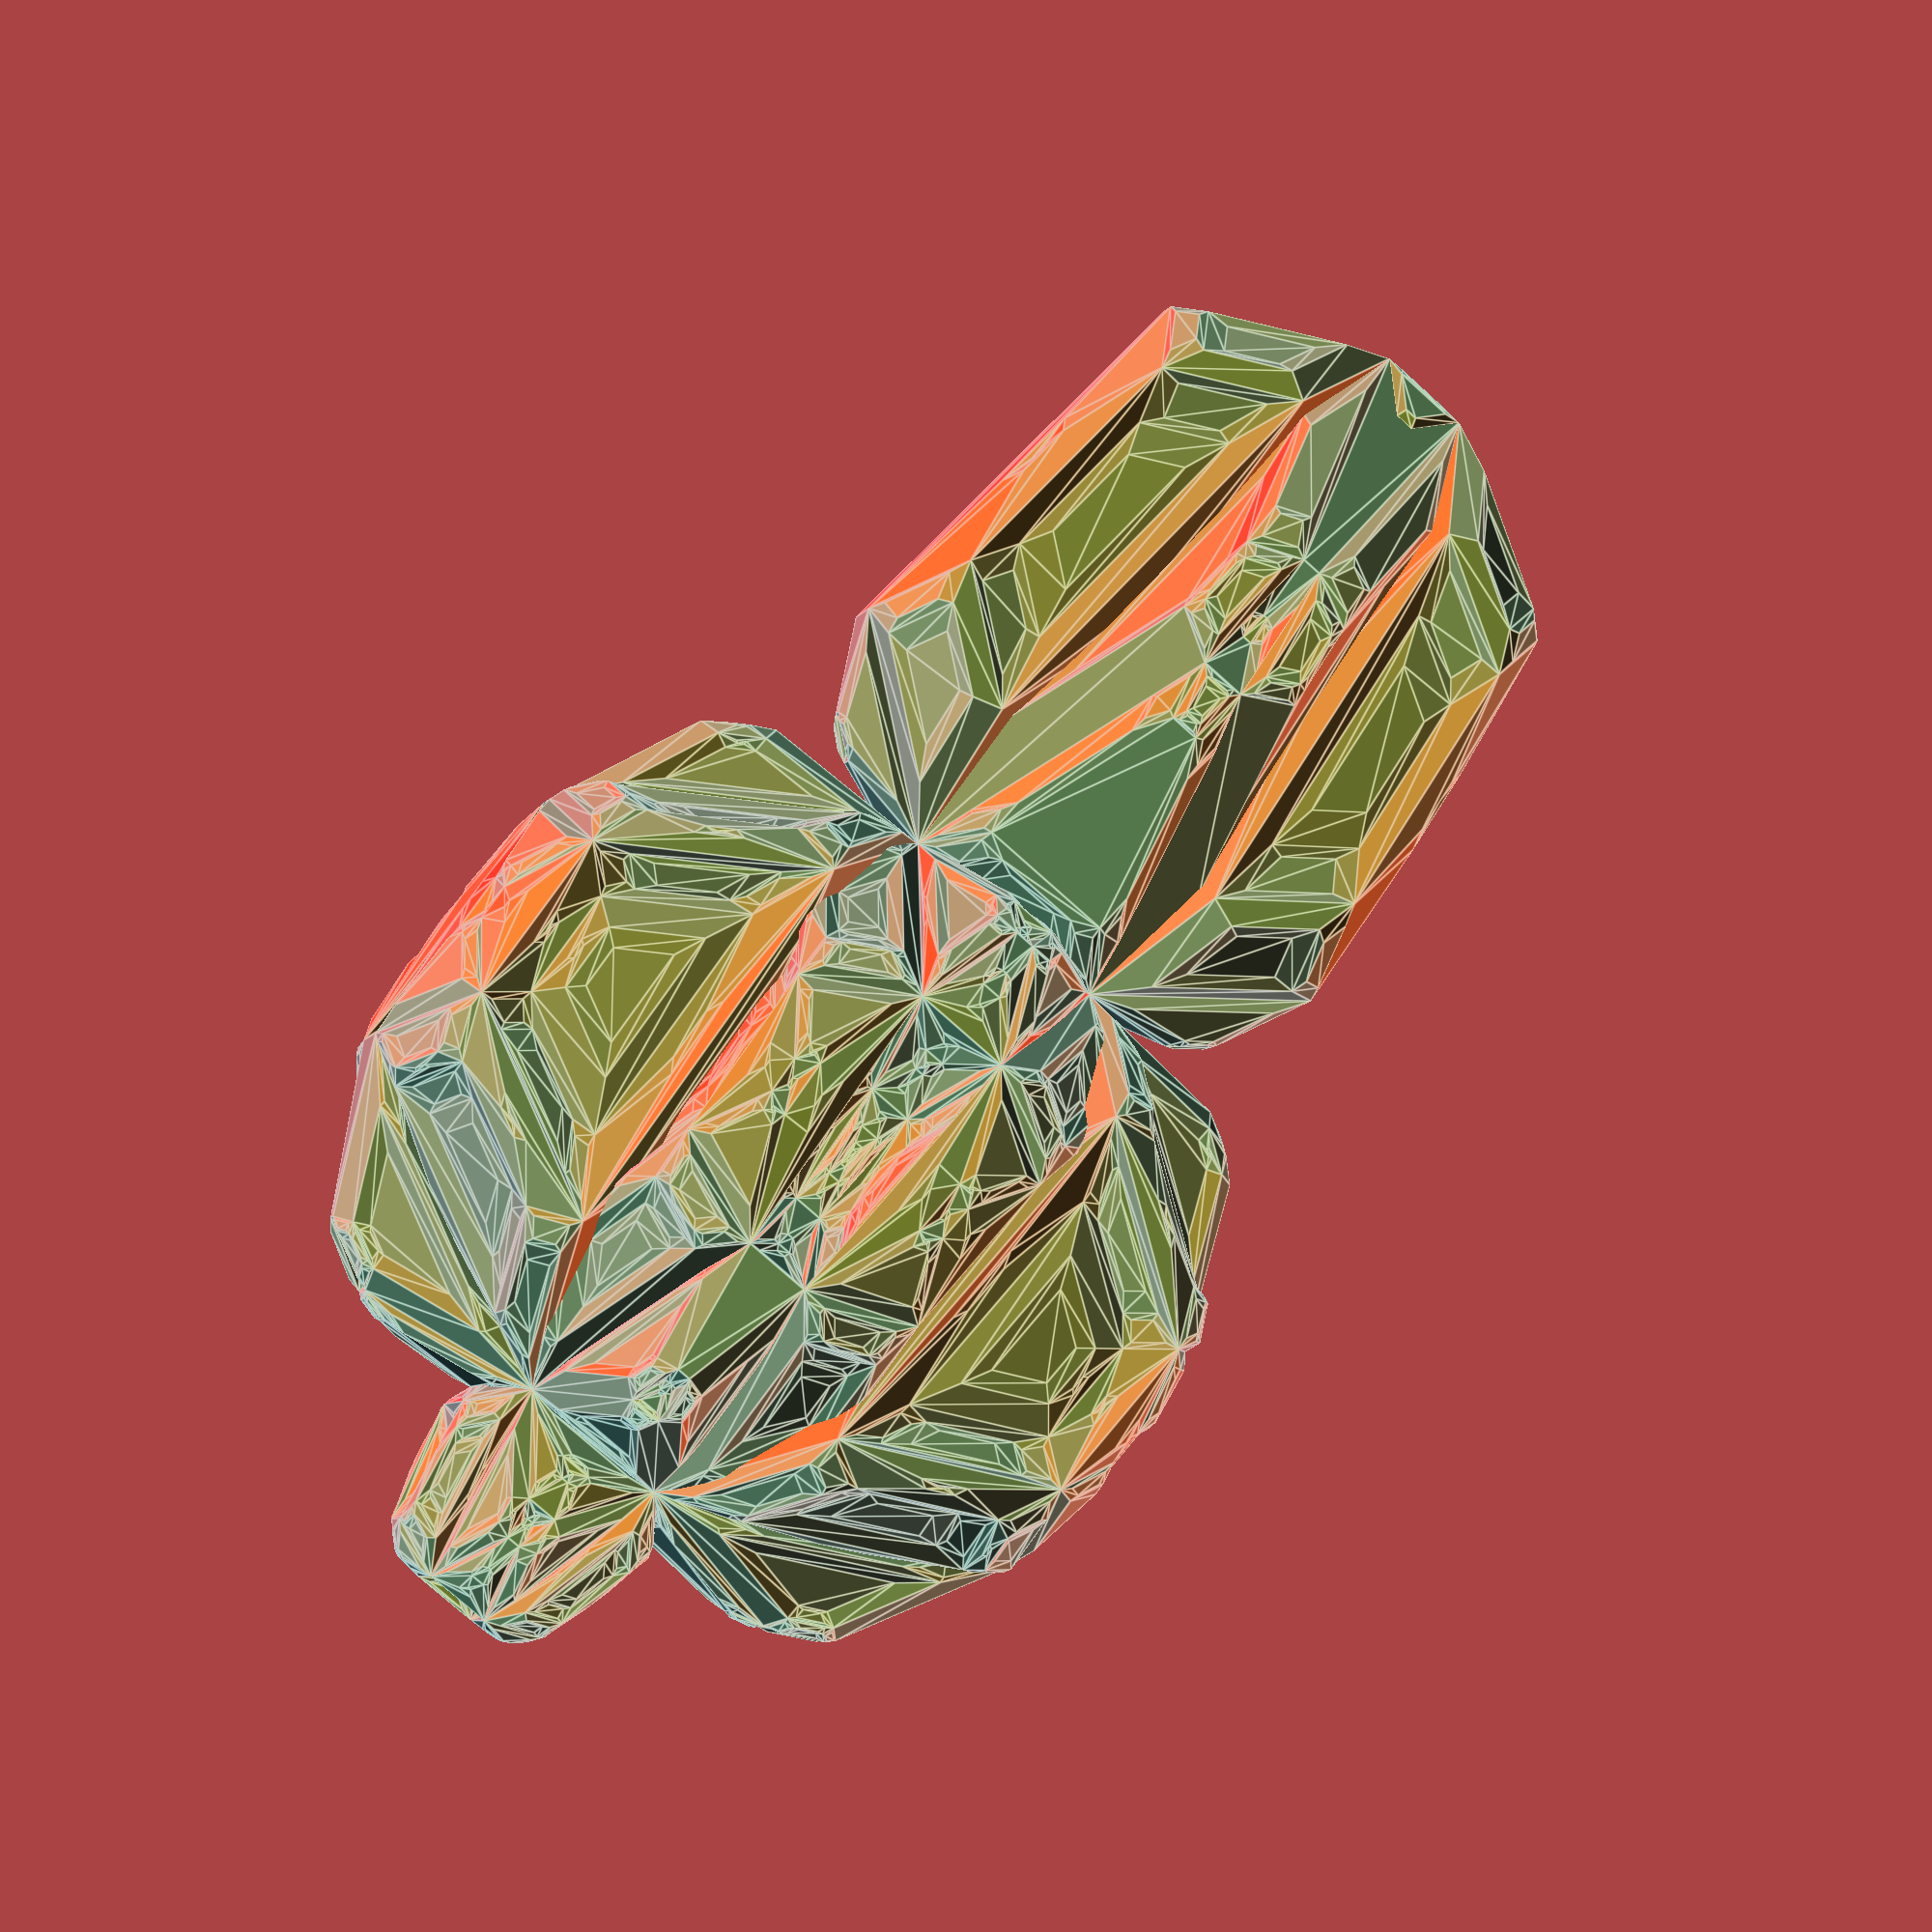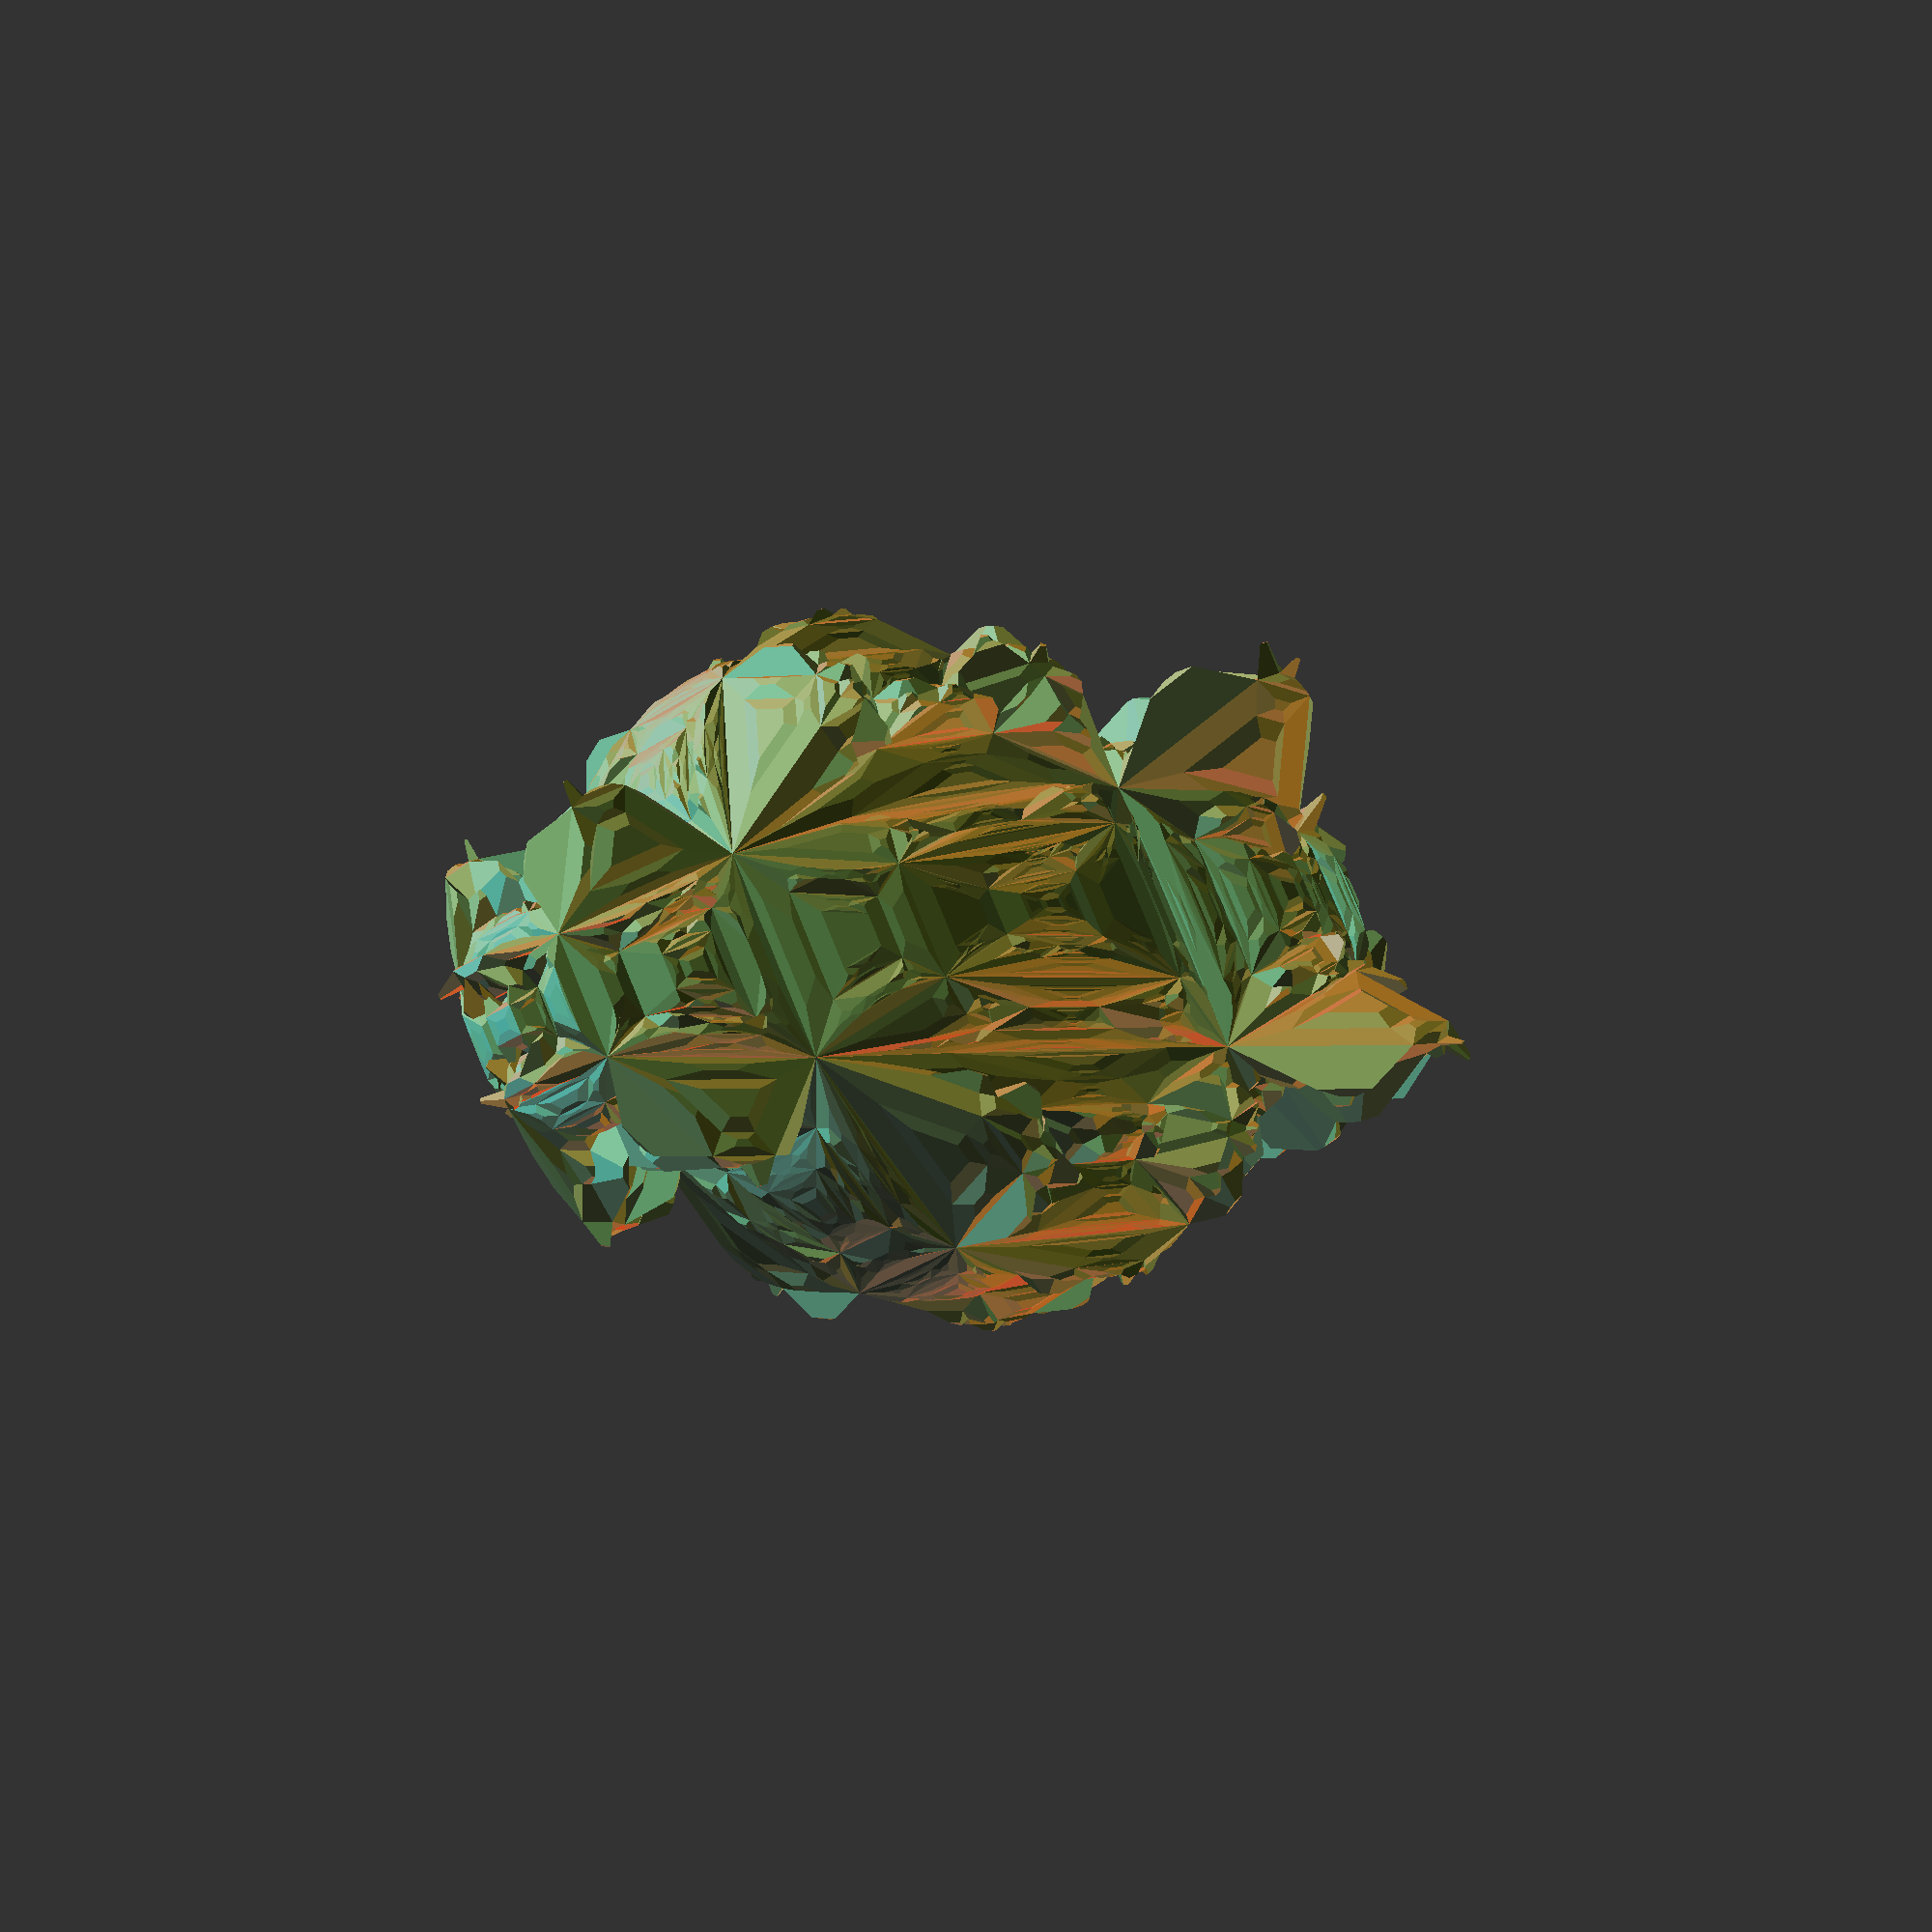
<openscad>
//**********************************************************************
//**********************************************************************
//**********************************************************************

MaxRecursion=5;//[1:7]
Seed=1;//[0:10000]


Extrude=rnd(0.03,1.85);//[0:0.1:3]
Extrude2=rnd(0.03,2.2);//[0:0.1:3]
Extrudens=rnd(0.03,1.85);//[0:0.1:3]
Extrudeew=rnd(0.01,1.85);//[0:0.1:3]

Scale=rnd(0.1,0.818);//[0:0.1:2]
Scale2=rnd(0.2,0.818);//[0:0.1:2]
Scalens=rnd(0.2,0.818);//[0:0.1:2]
Scaleew=rnd(0.2,0.818);//[0:0.1:2]
ekoff=max(-0.2,rnd(0.168,0.618)*sign(rnd(-0.5,1)));//[0.1:0.1:2]
enskoff=max(-0.1,rnd(0.168,0.618)*sign(rnd(-0.5,1)));//[0.1:0.1:2]
eewkoff=max(-0.1,rnd(0.168,0.618)*sign(rnd(-0.5,1)));//[0.1:0.1:2]
etopkoff=max(-0.2,rnd(0.168,0.618)*sign(rnd(-0.5,1)));//[0.1:0.1:2]
//echo(MaxRecursion,Extrude);
//echo("scale",Scale,ekoff,etopkoff);
/* [Hidden] */

// test code
l=pow(floor(max(0,rnd(-10,5))),2);
l2=pow(floor(max(0,rnd(-10,4))),2);
w=pow(floor(max(0,rnd(-10,3))),2);
w2=pow(floor(max(0,rnd(-10,3))),2);
p0=[-6-l2,-2-w,0];
p1=[6+l2,-2-w,0];
p2=[6+l,2+w,0];
p3=[-6-l,2+w,0];

pz0=[-4-l2,-4-w,-35];
pz1=[4+l2,-4-w,-35];
pz2=[4+l,4+w,-35];
pz3=[-4-l,4+w,-35];

C0=(un(rndc())+[2,0,0])/2;
C1=(un(rndc())+[2,2,0])/2;
C2=(un(rndc())+[0,2,2])/2;
rotate([-90,0,0]){
quad(p0,p1,p2,p3,Extrude*35,Scale,Extrude2*20,Scale2,Extrudens*35,Scalens,Extrudeew*5,Scaleew);

quad(p3,p2,pz2,pz3, Extrude*5,Scale,Extrude2*3,Scale2,Extrudens*5,Scalens,Extrudeew*5,Scaleew);
quad(pz0,pz1,p1,p0, Extrude* 10,Scale,Extrude2*10,Scale2,Extrudens*14,Scalens,Extrudeew*4,Scaleew);
quad(pz3,pz0,p0,p3, Extrude*15,Scale,Extrude2*15,Scale2,Extrudens*5,Scalens,Extrudeew*5,Scaleew);
quad(pz1,pz2,p2,p1,Extrude*15,Scale,Extrude2*15,Scale2,Extrudens*5,Scalens,Extrudeew*5,Scaleew);

quad(pz3,pz2,pz1,pz0, 10,Scale,Extrude2*5,Scale2,Extrudens*15,Scalens,Extrudeew*15,Scaleew);
}
//scale(4/(len3(p0)+len3(p1)+len3(p2)+len3(p3)))translate (-(p0+p1+p2+p3)/4){
////tri2quad(p0,p2,p1,E,S);
////tri2quad(p0,p1,p3,E,S);
////tri2quad(p1,p2,p3,E,S);
////tri2quad(p2,p0,p3,E,S);
//}

////////////////////////////////////////////////////////////////////////////////////////////////////////////////////////////////////////////////////////////////////////////

module quad(p0,p1,p2,p3,e=0.5,s=0.5,e2=0.5,s2=0.5,ens=0.5,sns=0.5,eew=0.5,sew=0.5,i=0){
    c=(p0+p1+p2+p3)/4;
    n=un(p2n(p0,p1,p3)+p2n(p3,p1,p2));
    ratio=min(min(len3(p0-p1),len3(p1-p2)),min(len3(p2-p3),len3(p3-p0)))/max(max(len3(p0-p1),len3(p1-p2)),max(len3(p2-p3),len3(p3-p0)))+1/(sqrt(i*3+1));
  
    if (ratio>0.5&&i<MaxRecursion&&abs(e)>0.015 &&(polyarea(p0,p1,p3)+polyarea(p3,p1,p2))>1){
        ep0=lerp(c+n*e,(p0+n*e), s);
        ep1=lerp(c+n*e,(p1+n*e),s);
        ep2=lerp(c+n*e,(p2+n*e),s);
        ep3=lerp(c+n*e,(p3+n*e),s);
       quad (p0,p1,ep1,ep0,e2* (enskoff),sns,e*enskoff,sns,eew,sew,ens,sew,i+1);
       quad (p1,p2,ep2,ep1,e2* (eewkoff),sew,e*eewkoff,sew,ens,sns,eew,sew,i+1);
       quad (p2,p3,ep3,ep2,e2* (enskoff),sns,e*enskoff,sns,ens,sns,eew,sew,i+1);
       quad (p3,p0,ep0,ep3,e2* (eewkoff),sew,e*eewkoff,sew,ens,sns,eew,sew,i+1);
       quad (ep0,ep1,ep2,ep3,e2* (etopkoff),s2,e*etopkoff,s,ens,sns,eew,sew,i+1);
        }
    else{
    color(un((C0*abs(n[0])+C1*abs(n[1])+C2*abs(n[2])+[1,1,1]*abs(n[2]))/4)) polyhedron([p0,p1,p2,p3],[[0,1,2],[0,2,3]]);
       }
    
    }


module tri2quad(p0,p1,p2,p3,e=0.5,s=0.5,){
    p0p1=(p0+p1)/2   ;//edge
    p1p2=(p1+p2)/2   ;//edge
    p2p0=(p2+p0)/2   ;//edge
 n=un(p2n(p0,p1,p2));
    size=polyarea(p0,p1,p2);
c=((p0+p1+p2)/3)+n*sqrt(size*2)/2;
    
quad(p0,p0p1,c,p2p0,e,s);
 quad(p1,p1p2,c,p0p1,e,s);
 quad(p2,p2p0,c,p1p2,e,s);
}
//**********************************************************************
//**********************************************************************
//**********************************************************************
function lerp(start,end,bias ) = (end * bias + start * (1 - bias));
function p2n(pa,pb,pc)=let(u=pa-pb,v=pa-pc)un([u[1]*v[2] - u[2]*v[1], u[2]*v[0] - u[0]*v[2], u[0]*v[1] - u[1]*v[0]]);
    
function len3(v) = sqrt(pow(v[0], 2) + pow(v[1], 2) + pow(v[2], 2));
function un(v) = v / max(len3(v),0.000001) * 1;

function polyarea(p1 ,p2,p3)=heron ( len3(p1-p2),len3(p2-p3),len3(p2-p1));


function rnd(a,b)=a+(rands(0,1,1)[0])*(b-a);     
function rndc()=[rands(0,1,1)[0],rands(0,1,1)[0],rands(0,1,1)[0]];

function v3rnd(c)=[rands(-1,1,1)[0]*c,rands(-1,1,1)[0]*c,rands(-1,1,1)[0]]*c;

function heron(a,b,c) =let(s = (a+b+c)/2) sqrt(abs(s*(s-a)*(s-b)*(s-c)));

</openscad>
<views>
elev=186.9 azim=219.0 roll=197.0 proj=p view=edges
elev=39.8 azim=307.6 roll=128.4 proj=p view=wireframe
</views>
